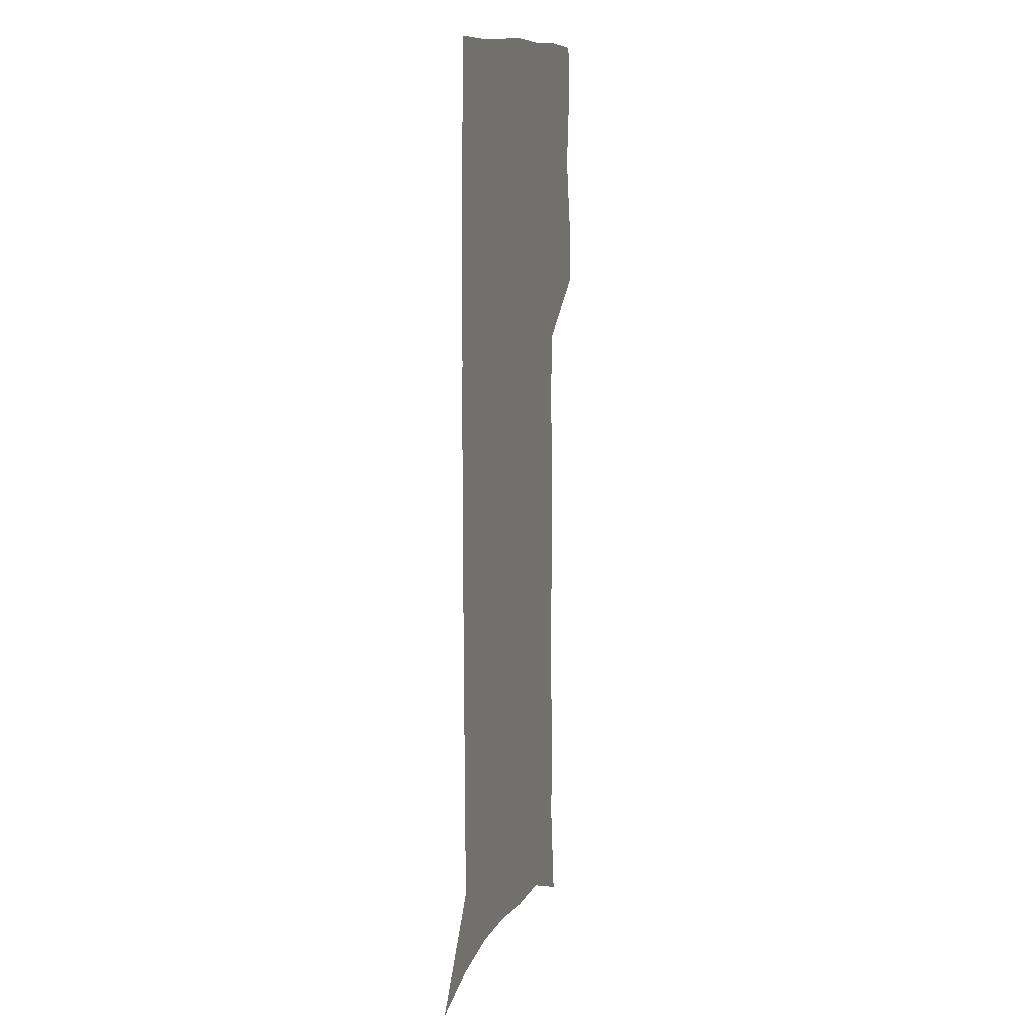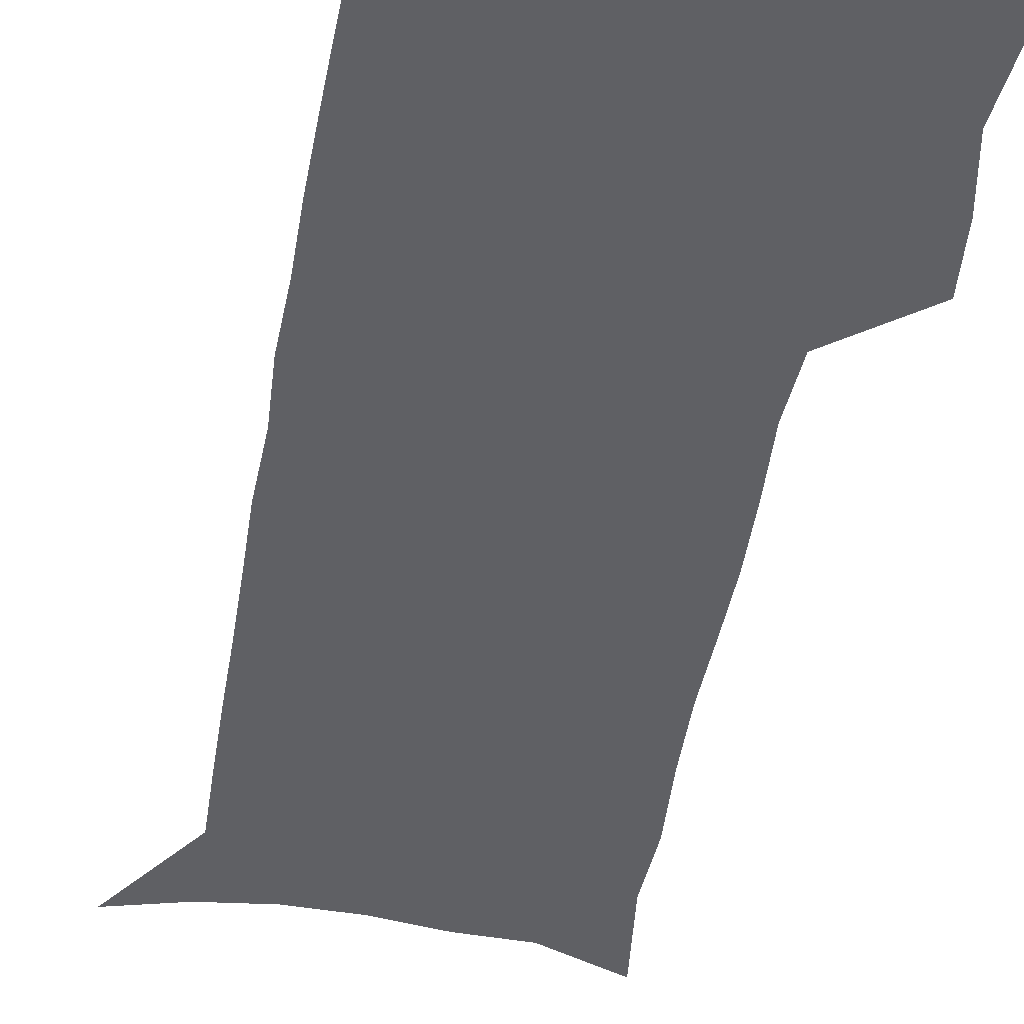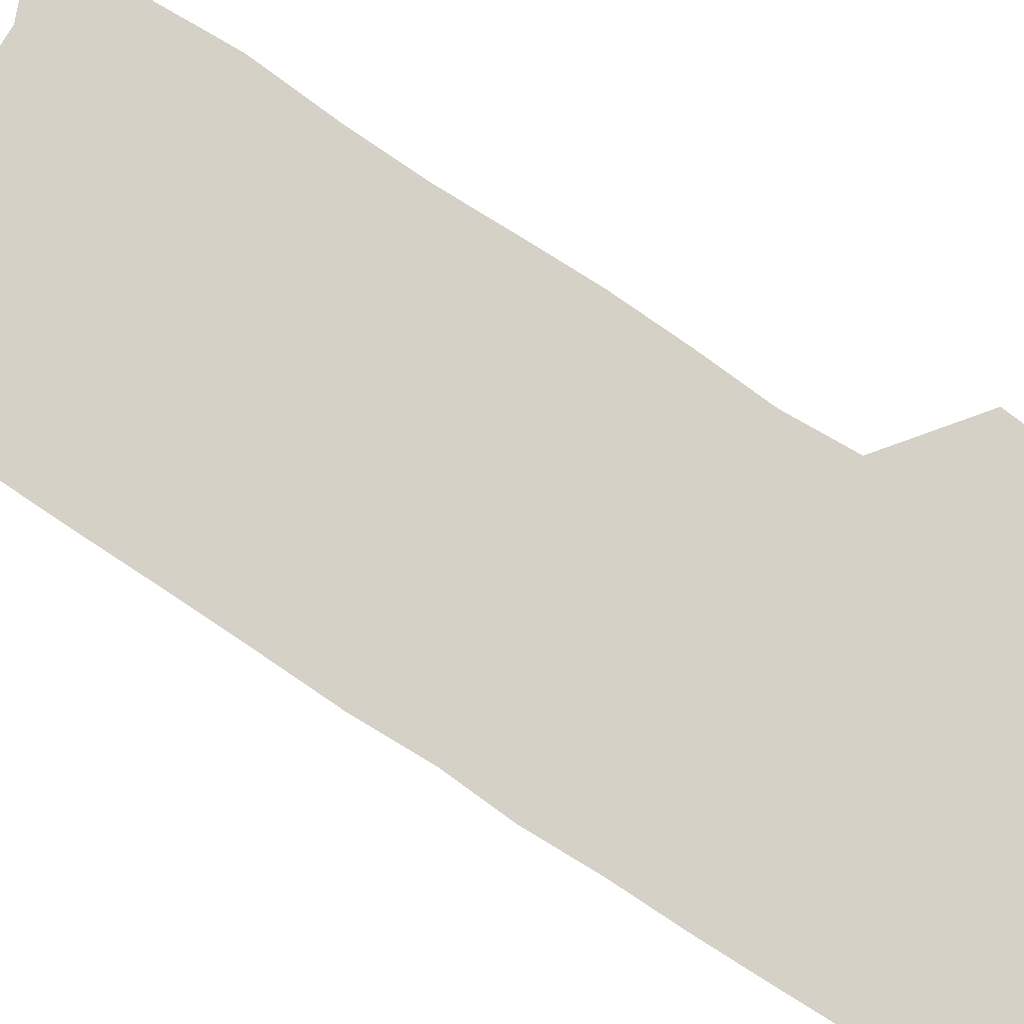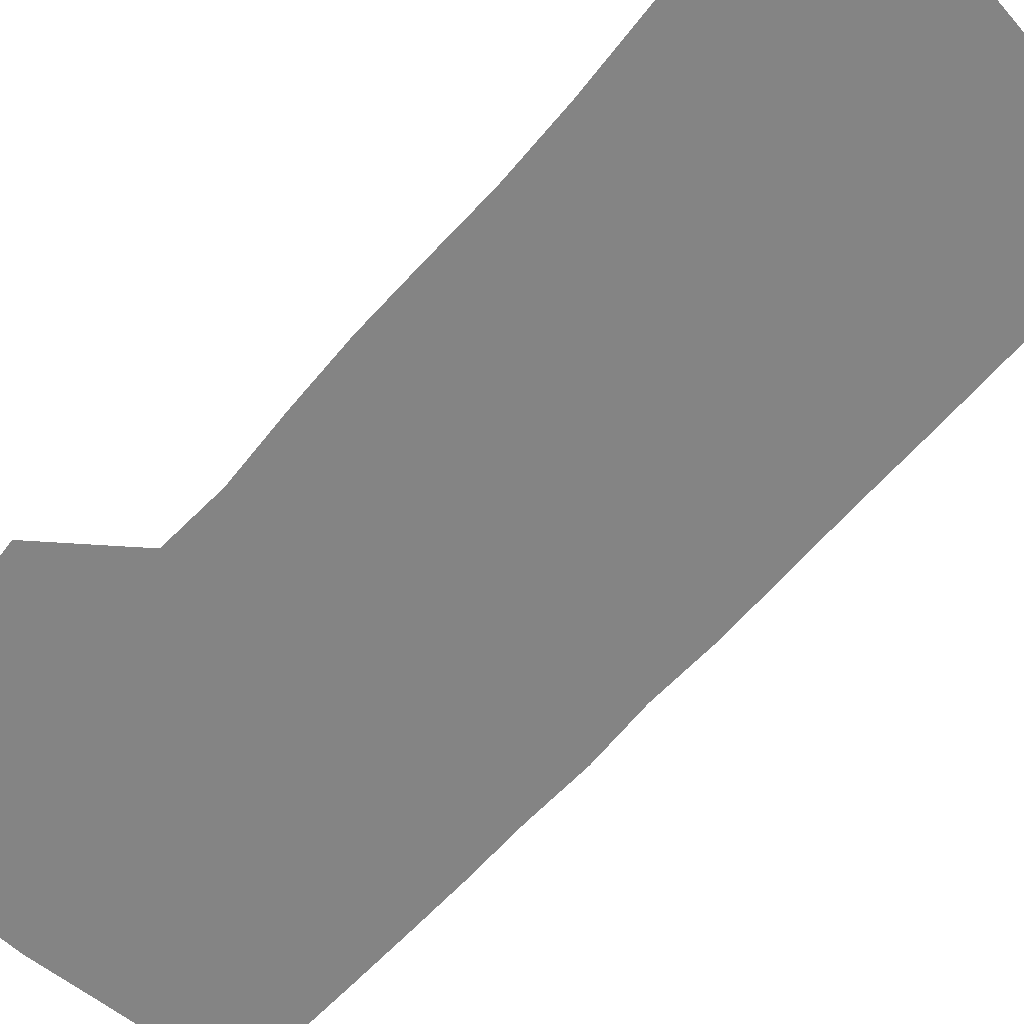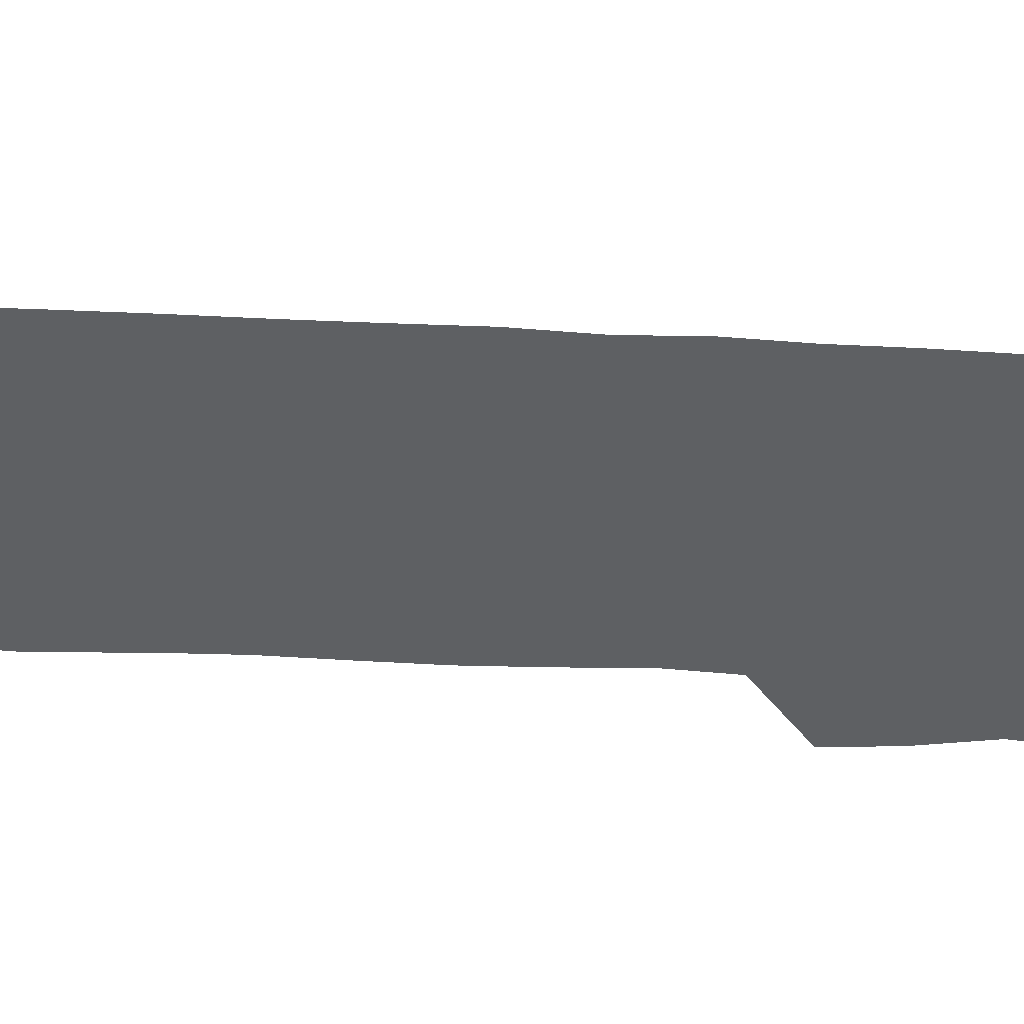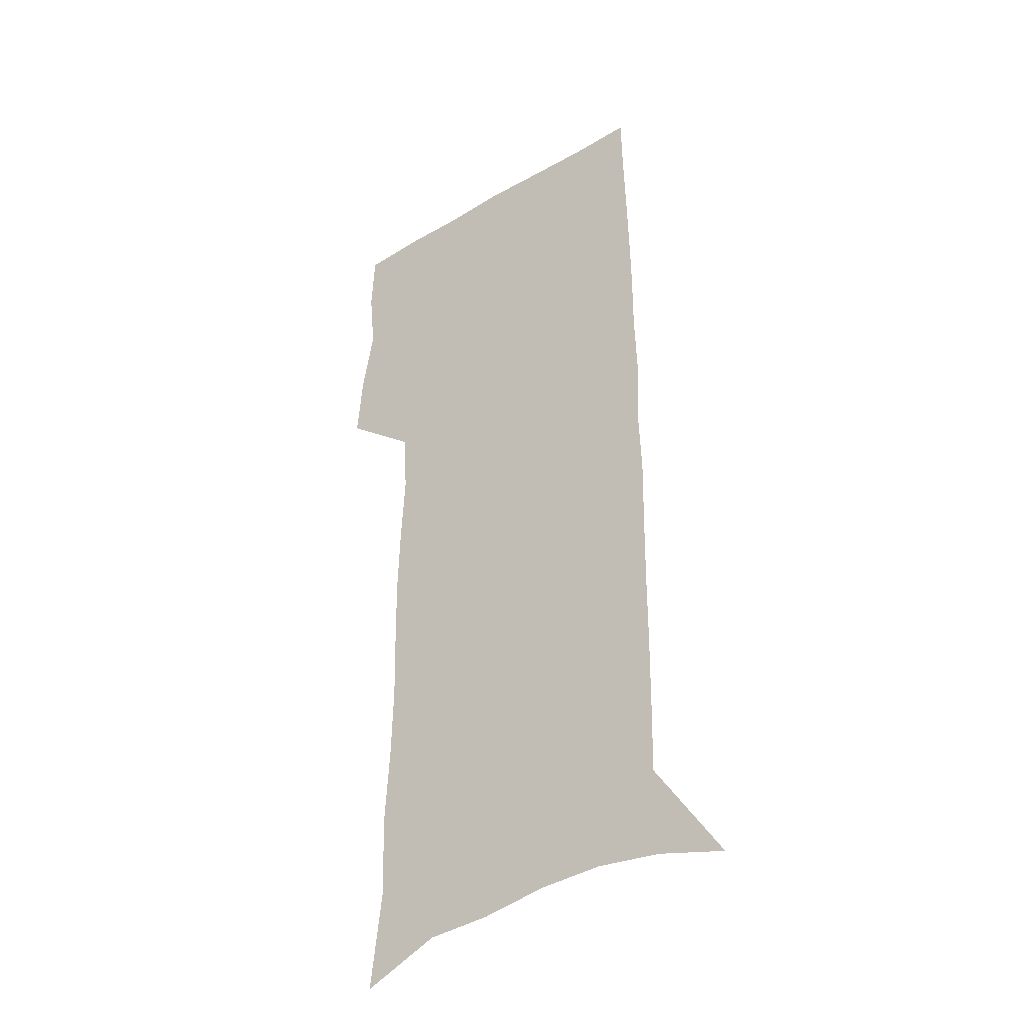
<metadata>
{"format":"obj","ext":"obj","renderer":"f3d","projection":"perspective","resolution":1024,"background":"white","views":[{"elev":11.6,"azim":106.8,"up":"+Y"},{"elev":-43.8,"azim":170.4,"up":"+Z"},{"elev":79.4,"azim":123.1,"up":"+Z"},{"elev":-61.4,"azim":-40.9,"up":"+Z"},{"elev":-42.2,"azim":86.3,"up":"+Z"},{"elev":-36.5,"azim":37.6,"up":"+Y"}]}
</metadata>
<code>
v 477.6 447.2 0
v 480.2 476.6 0
v 485.7 506.7 0
v 482.8 536 0
v 484.1 563.9 0
v 505 121 0
v 510.5 166.8 0
v 509.1 199.3 0
v 511.3 235 0
v 512.3 268 0
v 511.6 298.9 0
v 511.2 329.6 0
v 512.2 360.8 0
v 514 392.2 0
v 512.4 420.9 0
v 515.9 450.8 0
v 514 478.6 0
v 516.6 506.9 0
v 516.5 534.6 0
v 512.9 565.2 0
v 539.6 135.5 0
v 542.3 176.5 0
v 544.6 213.3 0
v 544.8 245.3 0
v 544.2 275.7 0
v 544.3 306.5 0
v 544.2 336.6 0
v 544.1 366.1 0
v 544.3 395.5 0
v 545.6 424.7 0
v 546.5 452.7 0
v 546.1 479.9 0
v 546.1 506.9 0
v 546.5 533.3 0
v 542.6 564.7 0
v 569 136.8 0
v 571.4 181.3 0
v 573.8 220.7 0
v 573.3 249.6 0
v 573.3 280.2 0
v 573.2 310.2 0
v 573.2 340 0
v 573.4 369.5 0
v 573.8 398.2 0
v 573.9 426.2 0
v 574.4 453.9 0
v 573.8 480.6 0
v 573.8 507.3 0
v 573.3 534.1 0
v 570.8 565.9 0
v 598.8 141.4 0
v 599.9 186.4 0
v 600.5 218.9 0
v 600.6 249.2 0
v 600.7 281.7 0
v 600.7 310.8 0
v 600.8 342.6 0
v 600.9 370.8 0
v 601 398.5 0
v 601.2 426.2 0
v 601 454.2 0
v 600.9 481 0
v 600.7 507.7 0
v 600.3 533.9 0
v 599.3 564.8 0
v 628 142.5 0
v 628 181.9 0
v 627.8 217.3 0
v 628 248.8 0
v 628.1 280 0
v 628.5 309.7 0
v 628.1 340.8 0
v 628 369.9 0
v 628.5 397.8 0
v 628.8 425.8 0
v 628.2 453.9 0
v 628.1 481.2 0
v 628 508.3 0
v 627.4 535.4 0
v 627.6 563.8 0
v 657.4 139.1 0
v 656.8 177.4 0
v 657.4 210.5 0
v 657.8 242.6 0
v 657.9 274.3 0
v 658.2 304.9 0
v 658.8 335.1 0
v 657.6 366.3 0
v 659 394.7 0
v 658 424.3 0
v 658.1 452.8 0
v 657.6 481 0
v 656.9 509 0
v 656.1 536.7 0
v 655.6 564.3 0
v 688.4 130.9 0
v 691 571 0
v 691 601 0
f 15 16 1
f 1 16 2
f 16 17 2
f 2 17 3
f 17 18 3
f 3 18 4
f 18 19 4
f 4 19 5
f 19 20 5
f 6 21 7
f 21 22 7
f 7 22 8
f 22 23 8
f 8 23 9
f 23 24 9
f 9 24 10
f 24 25 10
f 10 25 11
f 25 26 11
f 11 26 12
f 26 27 12
f 12 27 13
f 27 28 13
f 13 28 14
f 28 29 14
f 14 29 15
f 29 30 15
f 15 30 16
f 30 31 16
f 16 31 17
f 31 32 17
f 17 32 18
f 32 33 18
f 18 33 19
f 33 34 19
f 19 34 20
f 34 35 20
f 21 36 22
f 36 37 22
f 22 37 23
f 37 38 23
f 23 38 24
f 38 39 24
f 24 39 25
f 39 40 25
f 25 40 26
f 40 41 26
f 26 41 27
f 41 42 27
f 27 42 28
f 42 43 28
f 28 43 29
f 43 44 29
f 29 44 30
f 44 45 30
f 30 45 31
f 45 46 31
f 31 46 32
f 46 47 32
f 32 47 33
f 47 48 33
f 33 48 34
f 48 49 34
f 34 49 35
f 49 50 35
f 36 51 37
f 51 52 37
f 37 52 38
f 52 53 38
f 38 53 39
f 53 54 39
f 39 54 40
f 54 55 40
f 40 55 41
f 55 56 41
f 41 56 42
f 56 57 42
f 42 57 43
f 57 58 43
f 43 58 44
f 58 59 44
f 44 59 45
f 59 60 45
f 45 60 46
f 60 61 46
f 46 61 47
f 61 62 47
f 47 62 48
f 62 63 48
f 48 63 49
f 63 64 49
f 49 64 50
f 64 65 50
f 51 66 52
f 66 67 52
f 52 67 53
f 67 68 53
f 53 68 54
f 68 69 54
f 54 69 55
f 69 70 55
f 55 70 56
f 70 71 56
f 56 71 57
f 71 72 57
f 57 72 58
f 72 73 58
f 58 73 59
f 73 74 59
f 59 74 60
f 74 75 60
f 60 75 61
f 75 76 61
f 61 76 62
f 76 77 62
f 62 77 63
f 77 78 63
f 63 78 64
f 78 79 64
f 64 79 65
f 79 80 65
f 66 81 67
f 81 82 67
f 67 82 68
f 82 83 68
f 68 83 69
f 83 84 69
f 69 84 70
f 84 85 70
f 70 85 71
f 85 86 71
f 71 86 72
f 86 87 72
f 72 87 73
f 87 88 73
f 73 88 74
f 88 89 74
f 74 89 75
f 89 90 75
f 75 90 76
f 90 91 76
f 76 91 77
f 91 92 77
f 77 92 78
f 92 93 78
f 78 93 79
f 93 94 79
f 79 94 80
f 94 95 80
f 81 96 82

</code>
